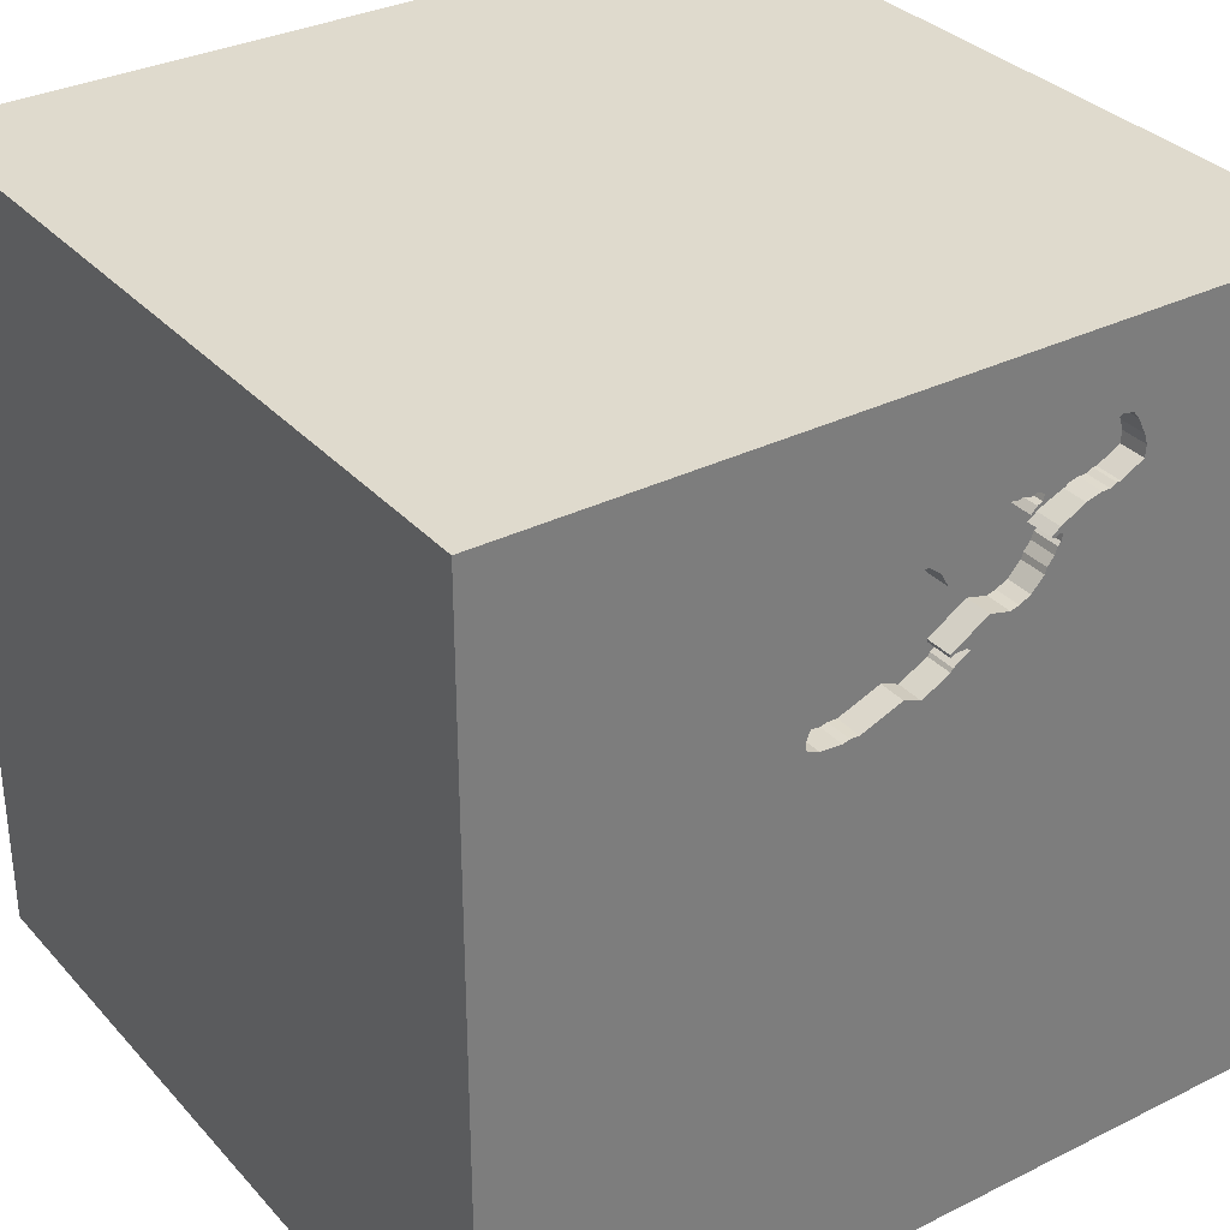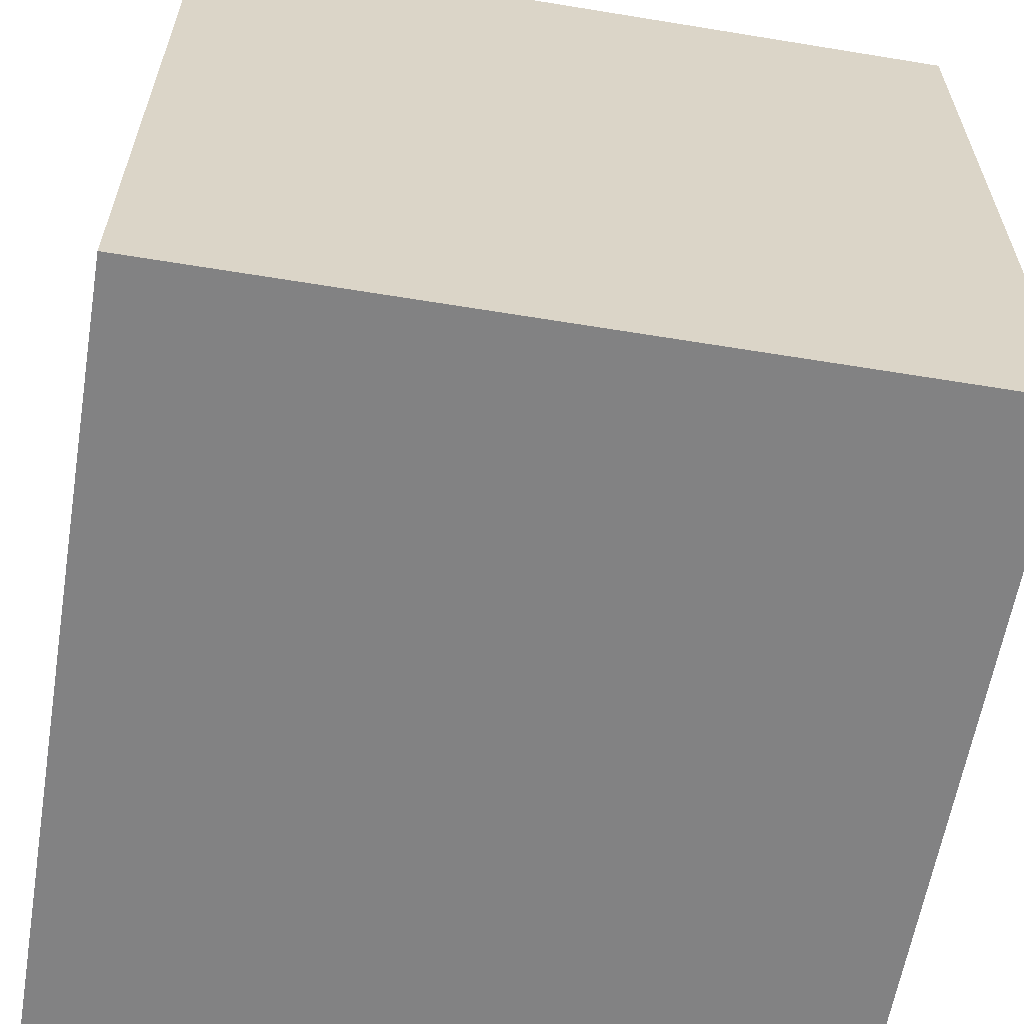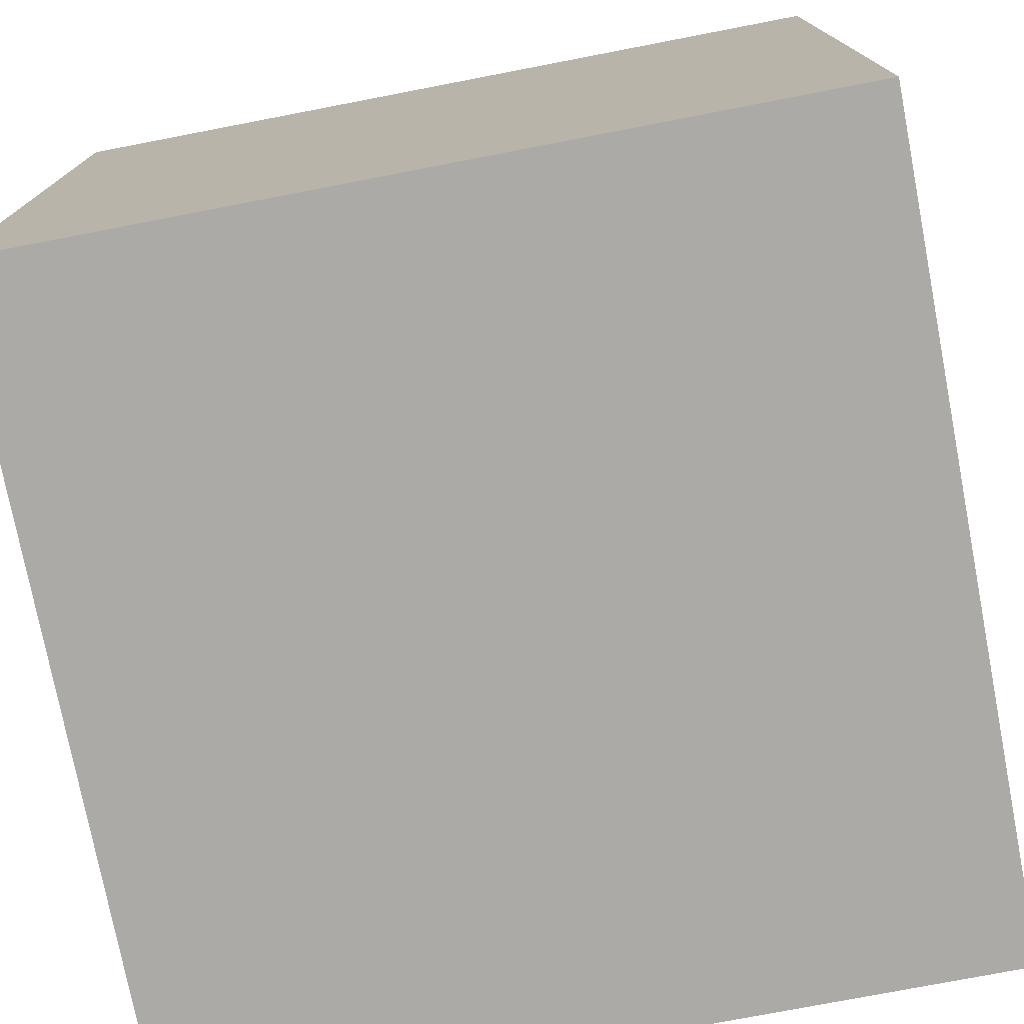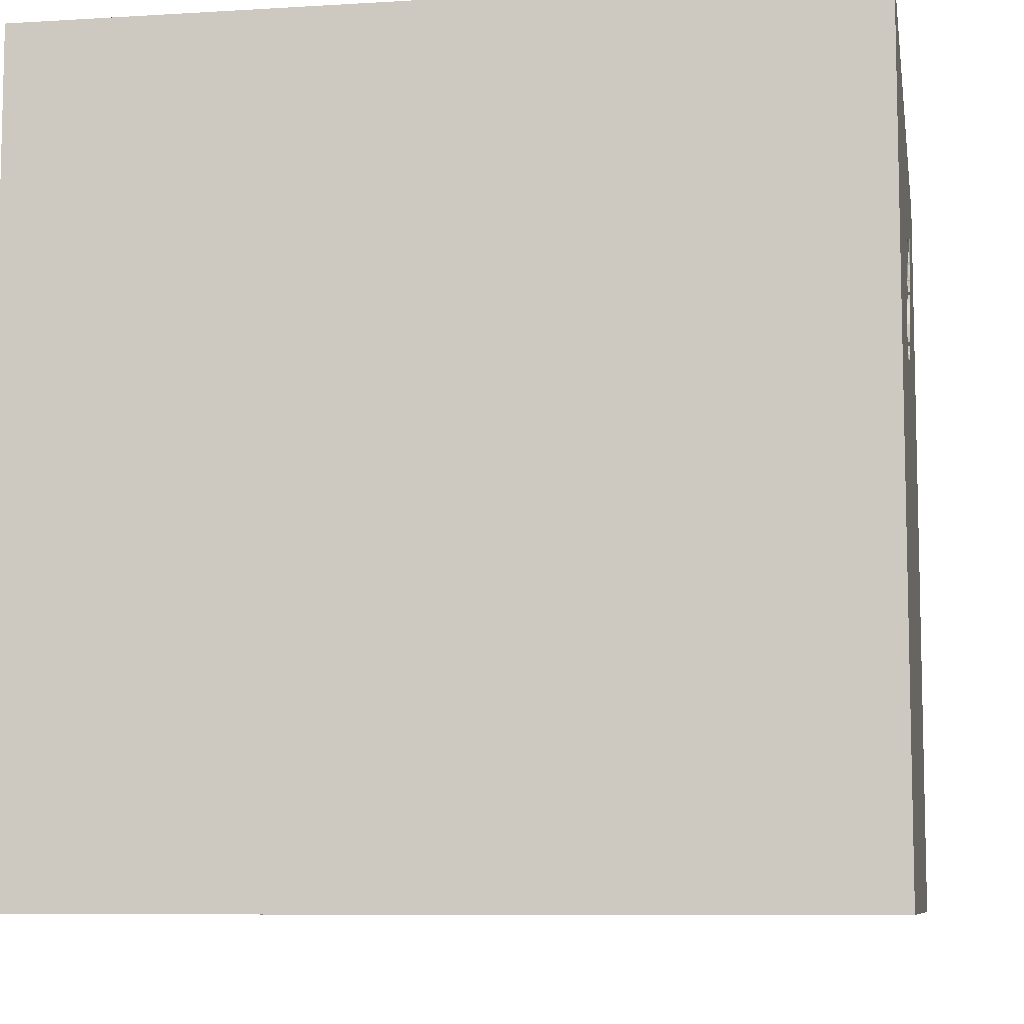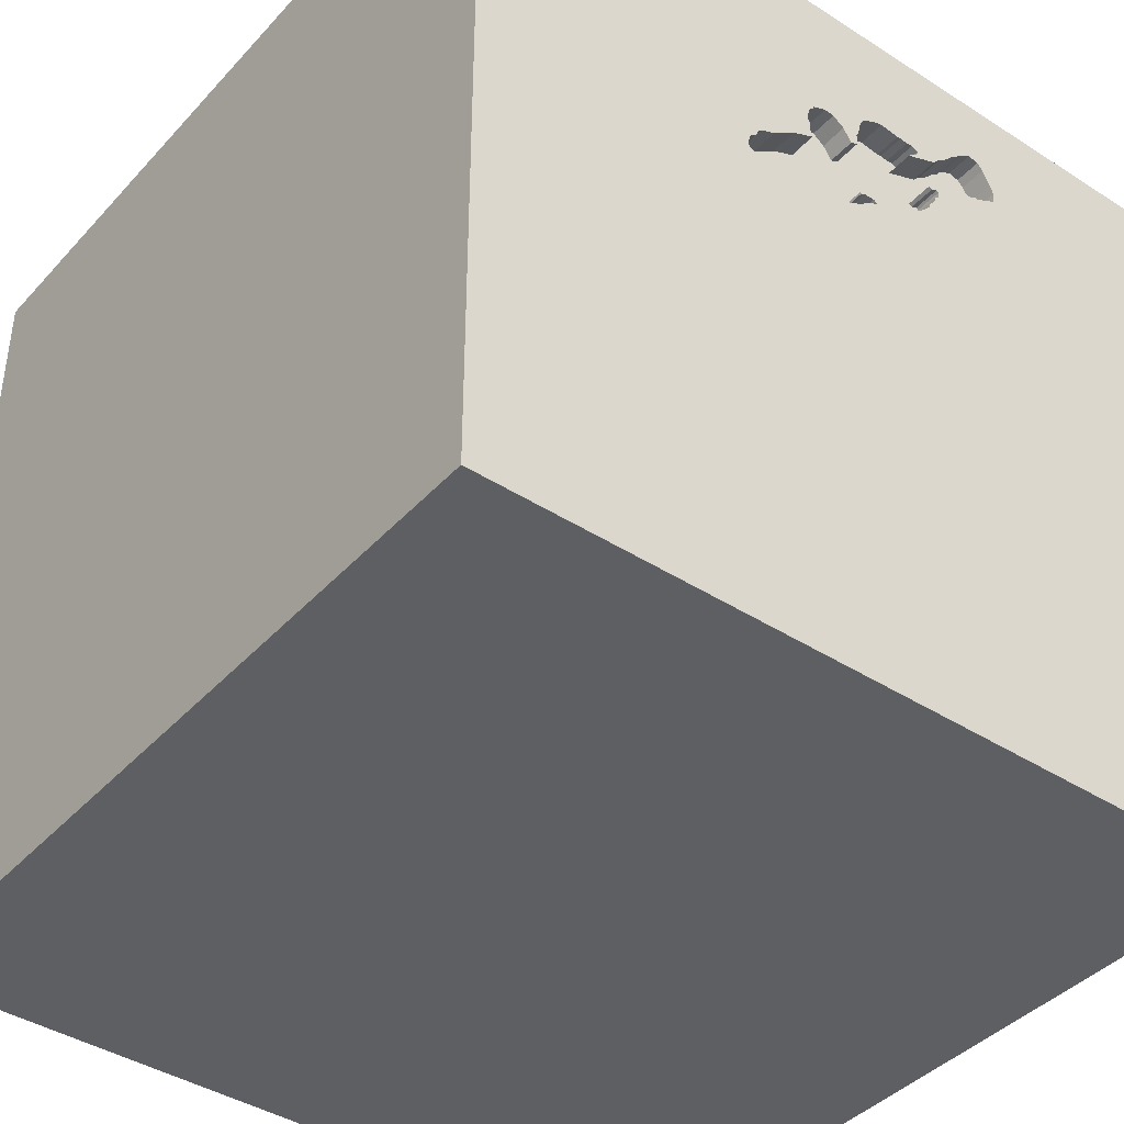
<metadata>
{"format":"obj","ext":"obj","renderer":"f3d","projection":"perspective","resolution":1024,"background":"white","views":[{"elev":32.6,"azim":145.4,"up":"+Z"},{"elev":-60.8,"azim":-9.5,"up":"+Z"},{"elev":-75.9,"azim":-79.1,"up":"+Z"},{"elev":-8.4,"azim":99.5,"up":"+Z"},{"elev":-41.0,"azim":142.0,"up":"+Z"}]}
</metadata>
<code>
o lmfish_67
v -0.3746 1.5 1.031
v 0.1061 1.5 0.9253
v 0.1061 1.4 0.9253
v 0.416 1.5 0.5169
v 0.416 1.4 0.5169
v -0.09311 1.5 0.9327
v -0.09311 1.4 0.9327
v -0.05474 1.5 0.8587
v -0.07687 1.5 0.6308
v -0.07687 1.4 0.6308
v -0.3538 1.5 1.011
v -0.1506 1.5 0.6213
v -0.5347 1.5 0.9624
v -0.08454 1.5 0.9211
v -0.02397 1.5 0.9119
v -0.02397 1.4 0.9119
v 0.4049 1.5 0.5661
v 0.4049 1.4 0.5661
v -0.1802 1.5 1.053
v -0.1802 1.4 1.053
v -0.5599 0.4948 1.5
v -0.625 -0 1.5
v -0.599 -0.6641 -1.5
v -0.8854 -1.5 0.3125
v -0.7812 -1.5 -0.1823
v -0.4793 1.5 -0.3532
v -0.8333 -0.4167 1.5
v 0.1236 1.5 0.7677
v 0.1236 1.4 0.7677
v -0.6442 1.5 0.9893
v 0.07956 1.5 0.9369
v -0.3534 1.5 1.055
v -0.3174 1.5 0.7064
v -0.5924 1.5 0.9773
v -0.1204 1.5 0.6023
v -0.4333 1.5 0.8273
v -0.2119 1.5 1.062
v -0.2119 1.4 1.062
v 0.1562 0.1562 1.5
v 0.5107 0.6006 -1.5
v 0.3906 1.25 1.5
v 0.4427 -0.4688 1.5
v 0.625 -1.5 0.3906
v 0.1562 -1.5 -0
v 0.1042 -1.5 -1.5
v 0.2083 -1.5 -1.25
v 0.6771 -1.5 -0.5078
v 0.1042 -1.5 1.5
v 0.5208 -1.5 0.8073
v -0.01302 0.8333 1.5
v 0.8138 1.5 -0.2034
v 0.1302 1.5 1.276
v -0.1302 1.5 -1.5
v 0.3002 1.5 0.6522
v -0.1302 1.5 1.5
v 0.333 1.5 0.4841
v -0.4271 1.5 0.8821
v -0.4271 1.4 0.8821
v -0.7406 1.5 1.035
v 0.05575 1.5 0.9473
v 0.05575 1.4 0.9473
v 0.3563 1.5 0.6271
v 0.3563 1.4 0.6271
v 0.1304 1.5 0.8947
v 0.05208 -1.029 1.5
v -0.1562 -0.4688 1.5
v -0.1823 -1.5 0.4557
v -0.01953 -1.5 1.055
v -0.1071 1.5 0.9906
v -0.0817 1.5 0.5716
v -0.09027 1.5 0.5832
v 0.01748 1.5 0.5173
v -0.6829 1.5 1.198
v 0.3777 1.5 0.5909
v 0.3777 1.4 0.5909
v 0.08123 1.5 0.5428
v 0.08123 1.4 0.5428
v -0.2856 1.5 1.053
v -0.2856 1.4 1.053
v 0.2886 1.5 0.4804
v -0.4912 1.5 0.9384
v 0.1466 1.5 0.5174
v -0.08454 1.4 0.9211
v 0.1175 1.5 0.9049
v -0.5793 1.5 1.159
v 1.198 0.1562 1.5
v 1.5 -1.5 1.5
v 1.25 -1.5 -0.3906
v 1.5 -1.5 -1.5
v 1.5 1.5 1.5
v 0.3706 1.5 0.6126
v 0.3706 1.4 0.6126
v -0.3174 1.4 0.7064
v 0.2295 1.5 0.4852
v 0.2295 1.4 0.4852
v 0.2112 1.5 0.7193
v 0.2112 1.4 0.7193
v 0.1327 1.5 0.8283
v -0.1506 1.4 0.6213
v -0.447 1.5 0.914
v -0.2857 1.5 0.6975
v -0.2104 1.5 0.7171
v -0.2104 1.4 0.7171
v -0.2857 1.4 0.6975
v -0.7406 1.4 1.035
v -0.5924 1.4 0.9773
v -0.3576 1.5 0.727
v -0.6442 1.4 0.9893
v -0.5292 1.5 1.108
v -0.5292 1.4 1.108
v -0.5077 1.5 1.086
v -0.5077 1.4 1.086
v -0.3906 -1.5 -0.7292
v -0.7202 1.5 1.139
v -0.625 1.5 1.354
v -0.7327 1.5 1.114
v -1.5 -1.5 -1.5
v -1.5 0.625 0.5339
v -1.5 0.625 -0.2865
v -1.5 0.3906 1.068
v -1.5 0.2083 -0.5469
v -1.5 1.5 -1.5
v -1.5 -0.1042 1.5
v -1.5 -0.1953 -1.172
v -1.5 -0.1562 0.1562
v -1.5 -0.1823 1.146
v -1.5 -0.1562 0.625
v -1.5 1.042 0.2865
v -1.5 1.25 -0.2083
v -1.5 -0.625 0.3906
v -1.5 -0.5208 -0.599
v -1.5 -1.5 -0.1302
v -1.5 1.5 -0.1042
v -1.5 -1.5 1.5
v -1.5 -1.198 -0.1823
v -0.402 1.5 0.775
v -0.402 1.4 0.775
v 0.3681 1.5 0.487
v 0.3681 1.4 0.487
v 0.1324 1.5 0.785
v 0.1324 1.4 0.785
v -0.409 1.5 0.7967
v -0.409 1.4 0.7967
v 0.4147 1.5 0.5357
v -0.4418 1.5 0.8533
v -0.1071 1.4 0.9906
v 0.6641 0.651 1.5
v 0.7292 -0.1562 1.5
v 0.7812 -1.5 -0.02604
v -0.3014 1.5 1.057
v -0.3014 1.4 1.057
v -0.5127 1.5 1.094
v -0.5807 1.5 1.164
v -0.5807 1.4 1.164
v -0.4546 1.5 1.041
v -0.4546 1.4 1.041
v -0.0835 1.5 0.8734
v -0.563 1.5 1.145
v -0.3908 1.5 1.014
v 0.2627 1.5 0.4864
v 0.2627 1.4 0.4864
v -0.5449 1.5 1.127
v -0.5449 1.4 1.127
v -0.5177 1.5 1.102
v -0.5177 1.4 1.102
v -0.3711 1.5 1.02
v -0.3711 1.4 1.02
v 1.5 0.4541 -0.6217
v 1.5 -0.3556 0.6592
v 1.5 -0.1302 -1.5
v 1.5 0.1042 1.5
v 1.5 -1.5 0.1302
v 1.5 1.5 -1.5
v -0.0817 1.4 0.5716
v -0.3781 1.5 1.042
v -0.3781 1.4 1.042
v -1.276 -0.03906 1.5
v -1.276 -1.5 0.2083
v -1.5 1.5 1.5
v -0.3275 1.5 1.049
v -0.3275 1.4 1.049
v -0.3323 1.5 0.9896
v -0.3323 1.4 0.9896
v -0.3538 1.4 1.011
v -0.6829 1.4 1.198
v -0.6587 1.5 0.9895
v -0.0784 1.5 0.6207
v -0.0784 1.4 0.6207
v -0.7327 1.4 1.114
v -0.4155 1.5 0.8907
v -0.4155 1.4 0.8907
v -0.5208 1.5 1.146
v -0.6212 1.5 0.9776
v -0.4847 1.5 1.075
v -0.5334 1.5 1.121
v -0.3534 1.4 1.055
v 0.1415 1.5 0.8455
v 0.1415 1.4 0.8455
v 0.1304 1.4 0.8947
v -0.4501 1.5 0.8938
v -0.4501 1.4 0.8938
v 0.4147 1.4 0.5357
v 0.01818 1.5 0.9448
v 0.3741 1.5 0.6017
v -0.7034 1.5 1.172
v 0.3002 1.4 0.6522
v 0.1264 1.5 0.759
v 0.1264 1.4 0.759
v 0.01748 1.4 0.5173
v -0.1284 1.5 1.027
v -0.1284 1.4 1.027
v -0.09566 1.5 0.6295
v -0.5477 1.5 1.136
v 0.1175 1.4 0.9049
v -0.7446 1.5 1.077
v -0.4547 1.5 0.8636
v -0.4547 1.4 0.8636
v -0.6424 1.5 1.206
v -0.6424 1.4 1.206
v -0.5347 1.4 0.9624
v -0.6587 1.4 0.9895
v -0.6008 1.5 1.181
v 0.4101 1.5 0.5054
v 0.4101 1.4 0.5054
v 0.1327 1.4 0.8283
v -0.4559 1.5 0.8743
v -0.6008 1.4 1.181
v -0.1346 1.5 0.6313
v -0.1346 1.4 0.6313
v -0.4333 1.4 0.8273
v 0.01818 1.4 0.9448
v -0.4055 1.5 0.7859
v -0.1151 1.5 0.6304
v -0.7034 1.4 1.172
v -0.6212 1.4 0.9776
v -0.2344 -1.5 -0.2083
v -0.09566 1.4 0.6295
v -0.4847 1.4 1.075
v -0.0835 1.4 0.8734
v -0.5334 1.4 1.121
v 0.2886 1.4 0.4804
v -0.4574 1.5 0.8867
v -0.4574 1.4 0.8867
v -0.5477 1.4 1.136
v -0.3576 1.4 0.727
v -0.09027 1.4 0.5832
v -0.447 1.4 0.914
v -0.5779 1.5 1.155
v -0.5779 1.4 1.155
v -0.4418 1.4 0.8533
v -0.7446 1.4 1.077
v -0.05474 1.4 0.8587
f 123 126 134
f 132 178 134
f 134 177 123
f 134 68 48
f 27 177 134
f 48 65 134
f 178 24 134
f 134 135 132
f 126 130 134
f 123 120 126
f 126 127 130
f 48 87 65
f 65 66 134
f 27 22 177
f 130 135 134
f 132 117 178
f 24 67 134
f 66 27 134
f 135 117 132
f 67 68 134
f 177 179 123
f 179 120 123
f 120 127 126
f 178 25 24
f 68 87 48
f 127 125 130
f 117 25 178
f 25 67 24
f 22 21 177
f 68 49 87
f 66 22 27
f 21 179 177
f 120 118 127
f 130 131 135
f 65 42 66
f 131 117 135
f 25 236 67
f 87 42 65
f 67 49 68
f 66 39 22
f 118 125 127
f 125 131 130
f 117 113 25
f 236 44 67
f 67 43 49
f 179 118 120
f 42 39 66
f 39 21 22
f 118 119 125
f 125 121 131
f 113 236 25
f 44 43 67
f 43 87 49
f 42 148 39
f 39 50 21
f 128 119 118
f 119 121 125
f 44 149 43
f 87 148 42
f 50 179 21
f 179 128 118
f 131 124 117
f 236 47 44
f 121 124 131
f 47 149 44
f 148 147 39
f 87 86 148
f 147 50 39
f 114 179 115
f 179 114 116
f 59 26 179
f 179 116 215
f 179 215 59
f 179 133 128
f 113 47 236
f 149 87 43
f 50 41 179
f 115 192 158
f 158 248 85
f 158 85 153
f 115 158 153
f 115 153 222
f 205 114 115
f 115 222 218
f 73 205 115
f 218 73 115
f 13 81 26
f 26 59 186
f 186 30 193
f 193 34 13
f 193 13 26
f 26 186 193
f 26 133 179
f 117 46 113
f 113 89 47
f 149 88 87
f 169 171 87
f 86 147 148
f 115 179 55
f 164 109 195
f 195 162 213
f 213 158 192
f 192 164 195
f 192 195 213
f 124 122 117
f 169 87 172
f 52 115 55
f 150 192 115
f 159 155 194
f 164 192 159
f 194 111 152
f 152 164 159
f 159 194 152
f 26 81 226
f 26 226 216
f 136 107 26
f 142 232 136
f 26 216 145
f 142 136 26
f 26 145 36
f 26 36 142
f 133 129 128
f 129 119 128
f 23 117 122
f 23 45 117
f 171 86 87
f 41 55 179
f 150 115 52
f 11 182 159
f 192 150 180
f 166 11 159
f 192 180 32
f 166 159 192
f 175 1 166
f 175 166 192
f 192 32 175
f 100 190 57
f 242 226 81
f 200 242 81
f 81 100 57
f 81 57 200
f 33 101 26
f 26 107 33
f 119 122 121
f 121 122 124
f 45 46 117
f 46 89 113
f 88 172 87
f 150 37 78
f 147 41 50
f 37 150 52
f 19 37 52
f 52 69 210
f 52 210 19
f 71 70 101
f 35 71 101
f 102 9 212
f 102 212 233
f 12 35 101
f 102 233 228
f 228 12 101
f 101 102 228
f 26 101 70
f 47 88 149
f 86 90 147
f 52 2 31
f 52 31 60
f 203 6 69
f 52 60 203
f 203 69 52
f 9 187 212
f 129 122 119
f 15 8 14
f 6 203 15
f 14 6 15
f 26 70 72
f 72 76 26
f 40 23 122
f 90 2 52
f 90 96 207
f 64 84 2
f 140 98 197
f 64 2 90
f 197 64 90
f 207 28 140
f 140 197 90
f 90 207 140
f 8 157 14
f 51 26 76
f 89 45 23
f 171 90 86
f 90 41 147
f 90 54 96
f 51 76 82
f 80 56 51
f 94 160 80
f 51 82 94
f 51 94 80
f 40 89 23
f 89 88 47
f 41 90 55
f 90 4 144
f 62 54 90
f 17 74 204
f 17 204 91
f 91 62 90
f 90 144 17
f 90 17 91
f 133 122 129
f 88 89 172
f 52 55 90
f 51 56 138
f 4 90 51
f 51 138 223
f 51 223 4
f 122 133 26
f 45 89 46
f 169 172 89
f 90 171 169
f 168 90 169
f 168 169 89
f 173 26 51
f 53 26 173
f 53 122 26
f 53 40 122
f 173 40 53
f 170 89 40
f 170 168 89
f 173 90 168
f 173 51 90
f 173 170 40
f 173 168 170
f 198 214 199
f 225 214 198
f 64 197 198
f 198 199 64
f 84 64 199
f 199 214 84
f 16 214 225
f 225 198 98
f 197 98 198
f 214 16 61
f 252 16 225
f 98 140 225
f 2 84 214
f 214 3 2
f 61 3 214
f 61 16 231
f 8 15 16
f 16 252 8
f 29 252 225
f 141 225 140
f 3 61 31
f 31 2 3
f 61 231 60
f 231 16 203
f 15 203 16
f 10 252 29
f 29 225 141
f 61 60 31
f 203 60 231
f 157 8 252
f 252 239 157
f 252 10 103
f 29 208 10
f 140 28 29
f 29 141 140
f 239 252 103
f 103 10 102
f 208 29 207
f 208 77 10
f 28 207 29
f 14 157 239
f 239 83 14
f 103 183 239
f 9 102 10
f 102 101 103
f 207 96 208
f 208 97 77
f 10 77 209
f 7 83 239
f 191 183 103
f 7 239 183
f 10 188 9
f 104 103 101
f 97 208 96
f 95 77 97
f 10 209 188
f 209 77 76
f 76 72 209
f 83 7 14
f 191 247 183
f 143 191 103
f 7 183 146
f 187 9 188
f 104 93 103
f 101 33 104
f 77 95 82
f 77 82 76
f 206 95 97
f 209 174 188
f 72 70 209
f 6 14 7
f 247 191 100
f 247 156 183
f 191 143 230
f 143 103 245
f 7 146 69
f 69 6 7
f 20 146 183
f 212 187 188
f 188 237 212
f 93 104 33
f 103 93 245
f 96 54 206
f 206 97 96
f 94 82 95
f 161 95 206
f 174 209 70
f 188 174 246
f 190 100 191
f 247 100 81
f 156 247 220
f 183 156 159
f 159 182 183
f 191 230 58
f 230 143 36
f 143 245 137
f 146 20 211
f 183 38 20
f 237 188 246
f 33 107 245
f 245 93 33
f 160 94 95
f 95 161 160
f 206 241 161
f 70 71 174
f 246 174 71
f 57 190 191
f 191 58 57
f 220 247 81
f 81 13 220
f 220 238 156
f 155 159 156
f 182 11 183
f 250 58 230
f 142 36 143
f 232 142 143
f 143 137 232
f 107 136 137
f 137 245 107
f 146 211 69
f 19 210 211
f 211 20 19
f 38 183 79
f 20 38 19
f 237 229 233
f 233 212 237
f 229 237 246
f 54 62 63
f 63 206 54
f 206 75 241
f 80 160 161
f 161 241 80
f 71 35 246
f 112 238 220
f 194 155 156
f 156 238 194
f 184 183 11
f 217 58 250
f 36 145 250
f 250 230 36
f 136 232 137
f 210 69 211
f 38 79 37
f 79 183 181
f 37 19 38
f 228 233 229
f 99 229 246
f 63 75 206
f 139 241 75
f 35 12 99
f 99 246 35
f 200 57 58
f 58 201 200
f 13 34 106
f 106 220 13
f 238 112 194
f 112 220 106
f 183 184 181
f 58 217 243
f 145 216 217
f 217 250 145
f 78 37 79
f 79 181 151
f 12 228 229
f 229 99 12
f 75 63 92
f 62 91 92
f 92 63 62
f 241 139 56
f 56 80 241
f 18 139 75
f 201 58 243
f 111 194 112
f 112 106 110
f 196 181 184
f 11 166 167
f 167 184 11
f 226 242 243
f 243 217 226
f 217 216 226
f 79 151 78
f 151 181 150
f 204 74 75
f 75 92 204
f 91 204 92
f 139 138 56
f 202 139 18
f 18 75 17
f 201 243 200
f 34 193 235
f 235 106 34
f 152 111 112
f 112 165 152
f 112 110 165
f 110 106 108
f 181 196 180
f 196 184 167
f 166 1 167
f 242 200 243
f 150 78 151
f 180 150 181
f 74 17 75
f 139 224 138
f 224 139 202
f 202 18 144
f 17 144 18
f 235 108 106
f 164 152 165
f 165 110 164
f 110 108 163
f 32 180 196
f 176 196 167
f 1 175 176
f 176 167 1
f 223 138 224
f 202 5 224
f 193 30 108
f 108 235 193
f 109 164 110
f 110 163 240
f 108 249 163
f 196 176 32
f 175 32 176
f 4 223 224
f 224 5 4
f 5 202 144
f 144 4 5
f 195 109 110
f 110 240 195
f 240 163 195
f 249 108 189
f 163 249 244
f 30 186 221
f 221 108 30
f 162 195 163
f 249 189 234
f 221 189 108
f 213 162 163
f 163 244 213
f 158 213 244
f 244 249 158
f 227 249 234
f 234 189 114
f 114 205 234
f 251 189 221
f 249 248 158
f 105 221 186
f 186 59 105
f 227 154 249
f 227 234 219
f 189 116 114
f 215 116 189
f 189 251 215
f 221 105 251
f 85 248 249
f 249 154 85
f 222 153 154
f 154 227 222
f 227 219 222
f 234 185 219
f 205 73 185
f 185 234 205
f 59 215 251
f 251 105 59
f 153 85 154
f 218 222 219
f 73 218 219
f 219 185 73

</code>
